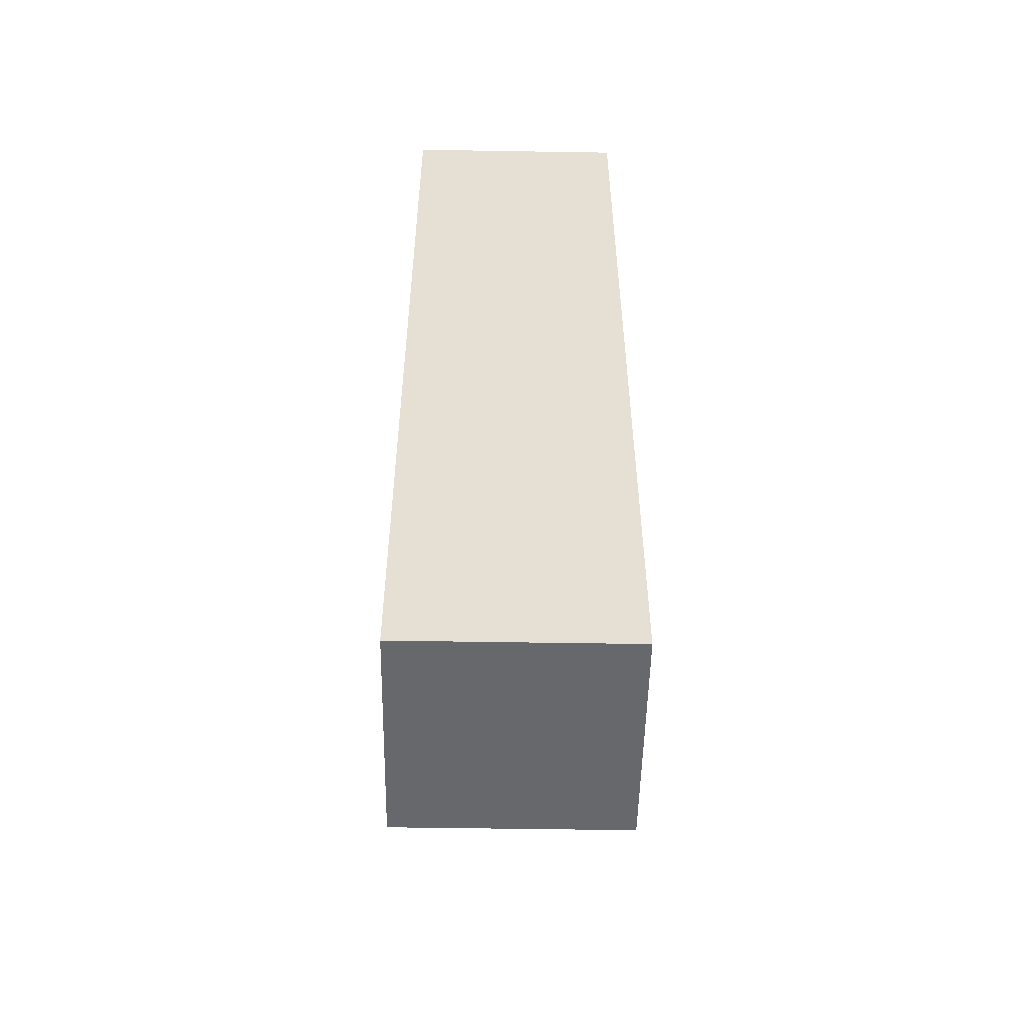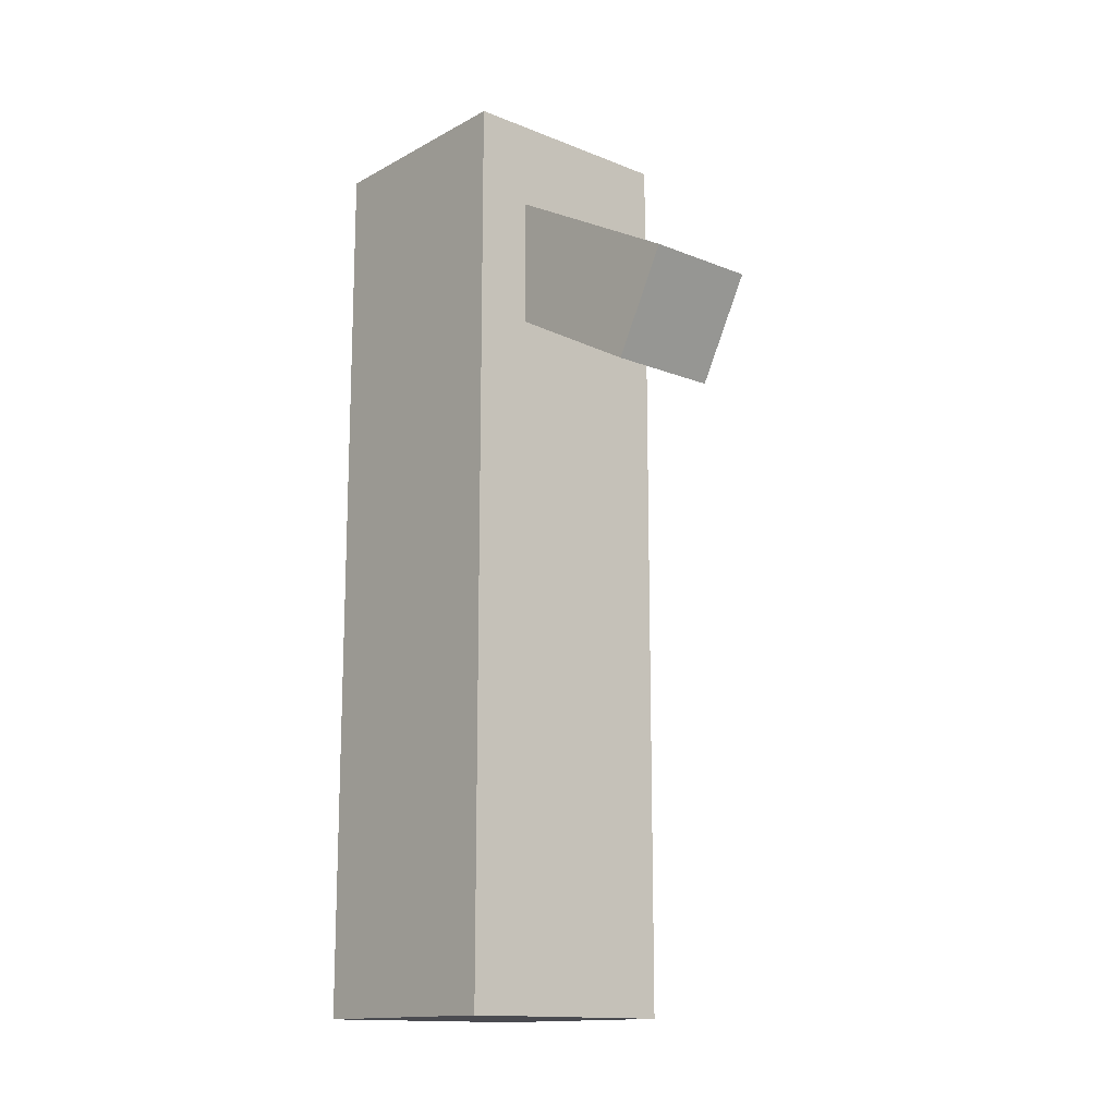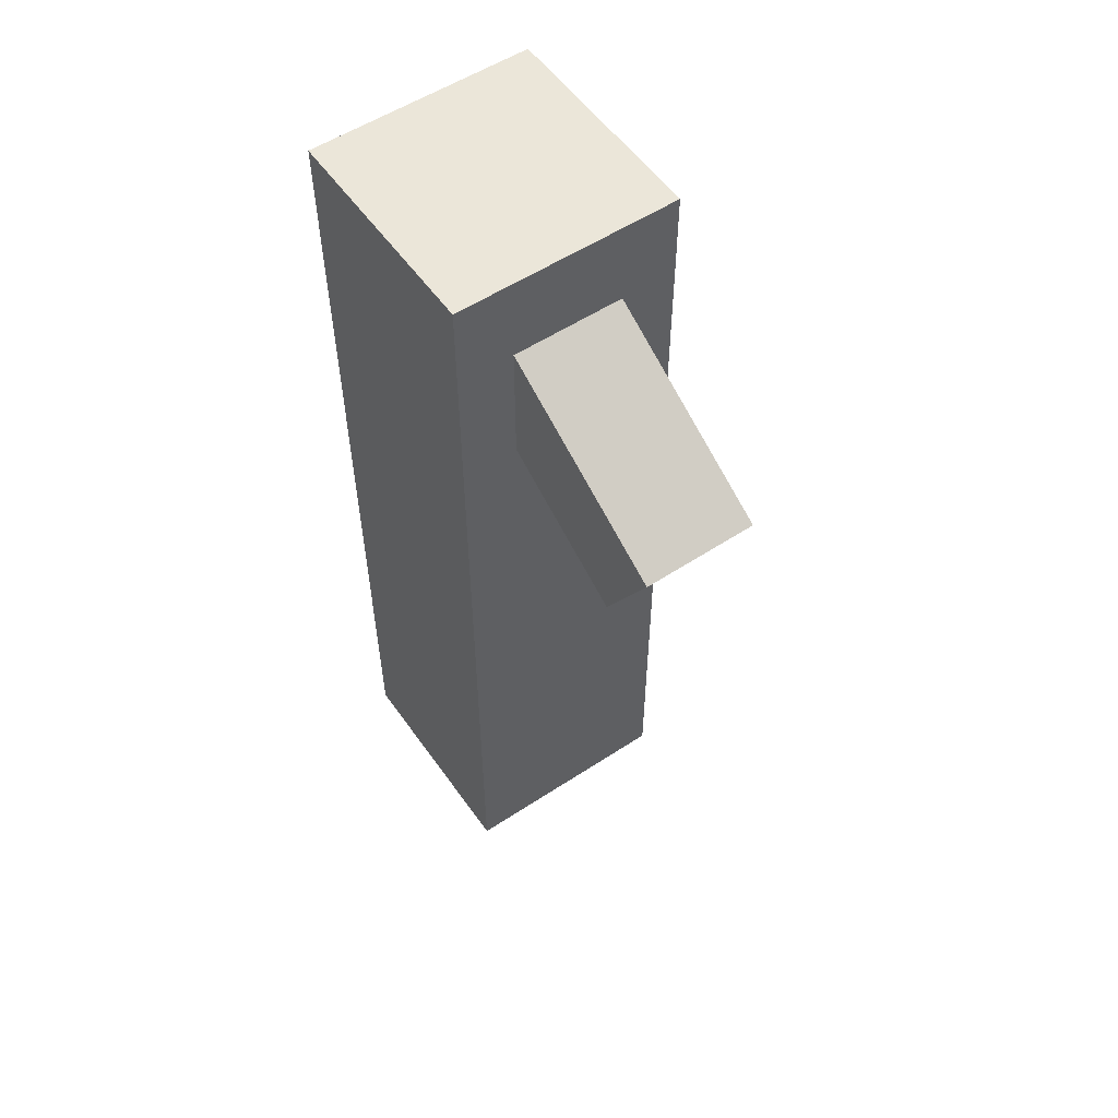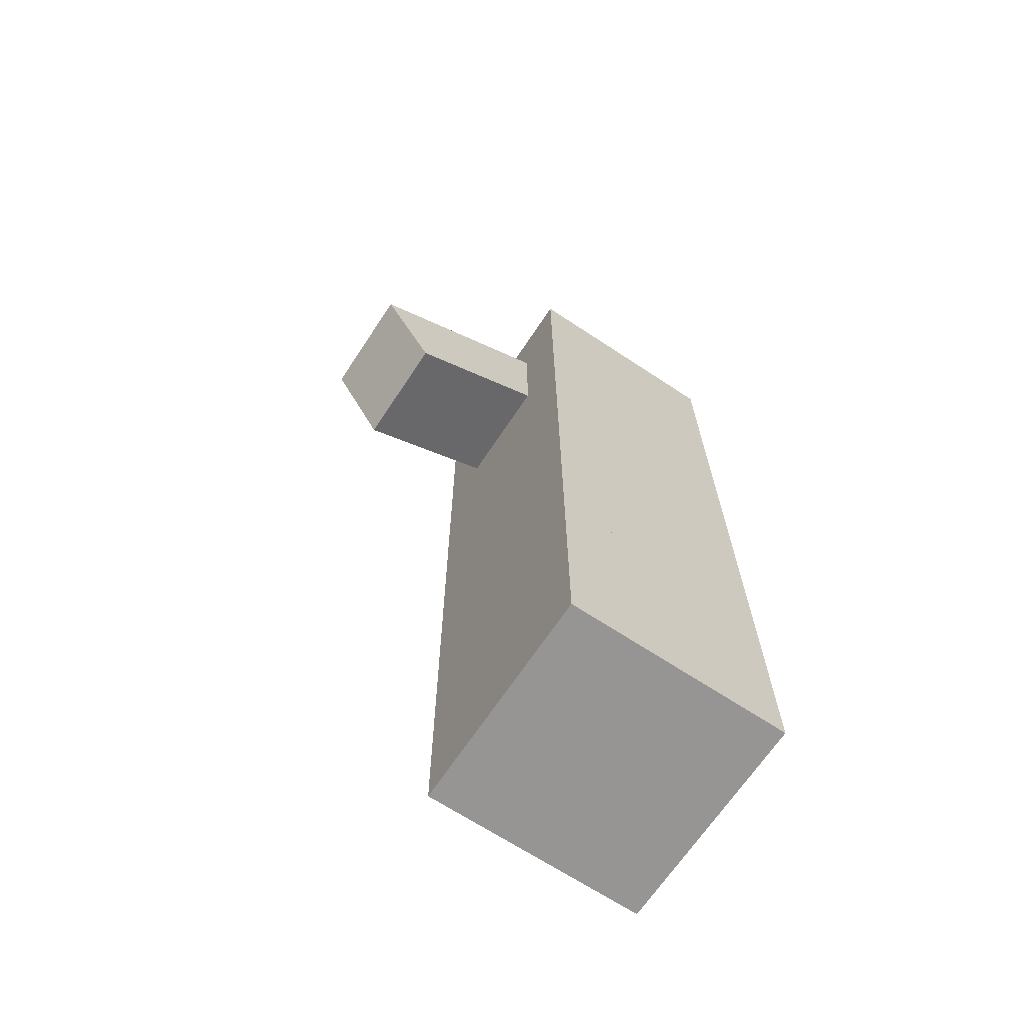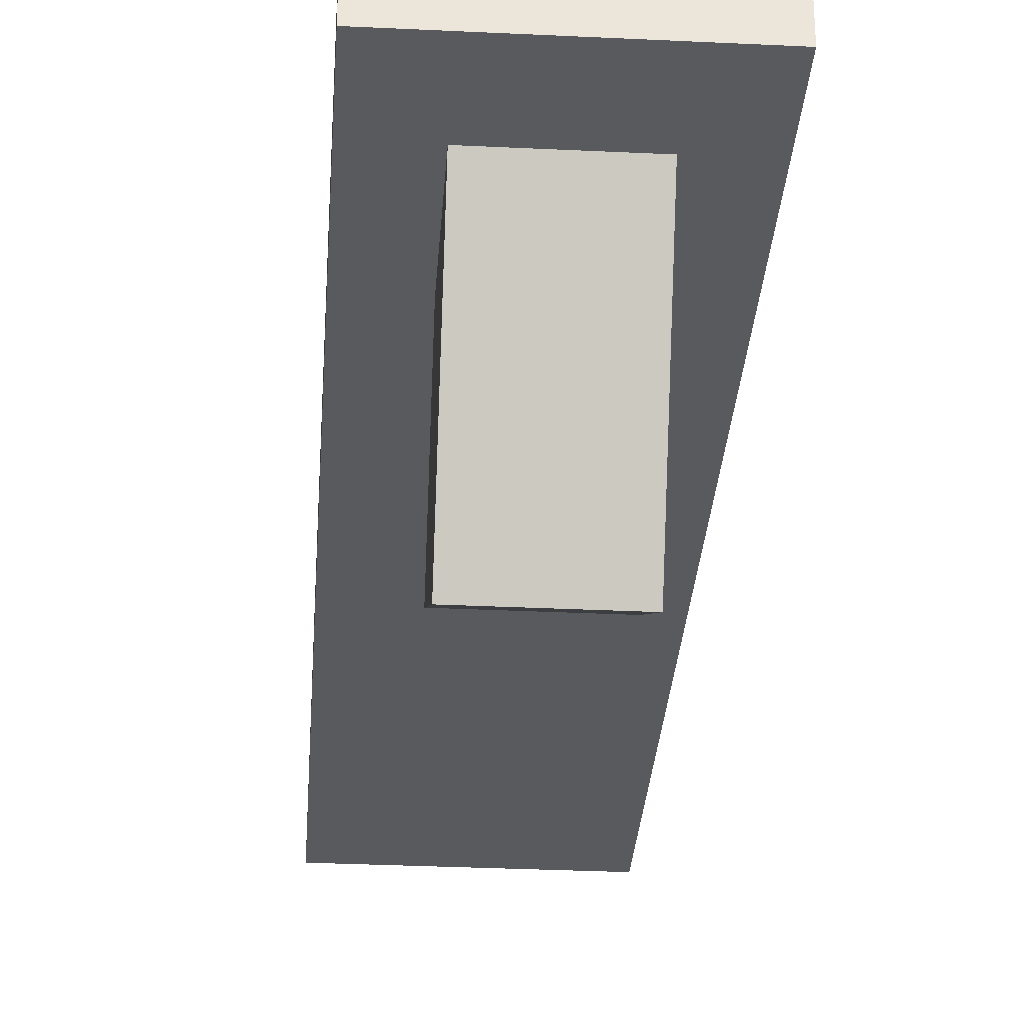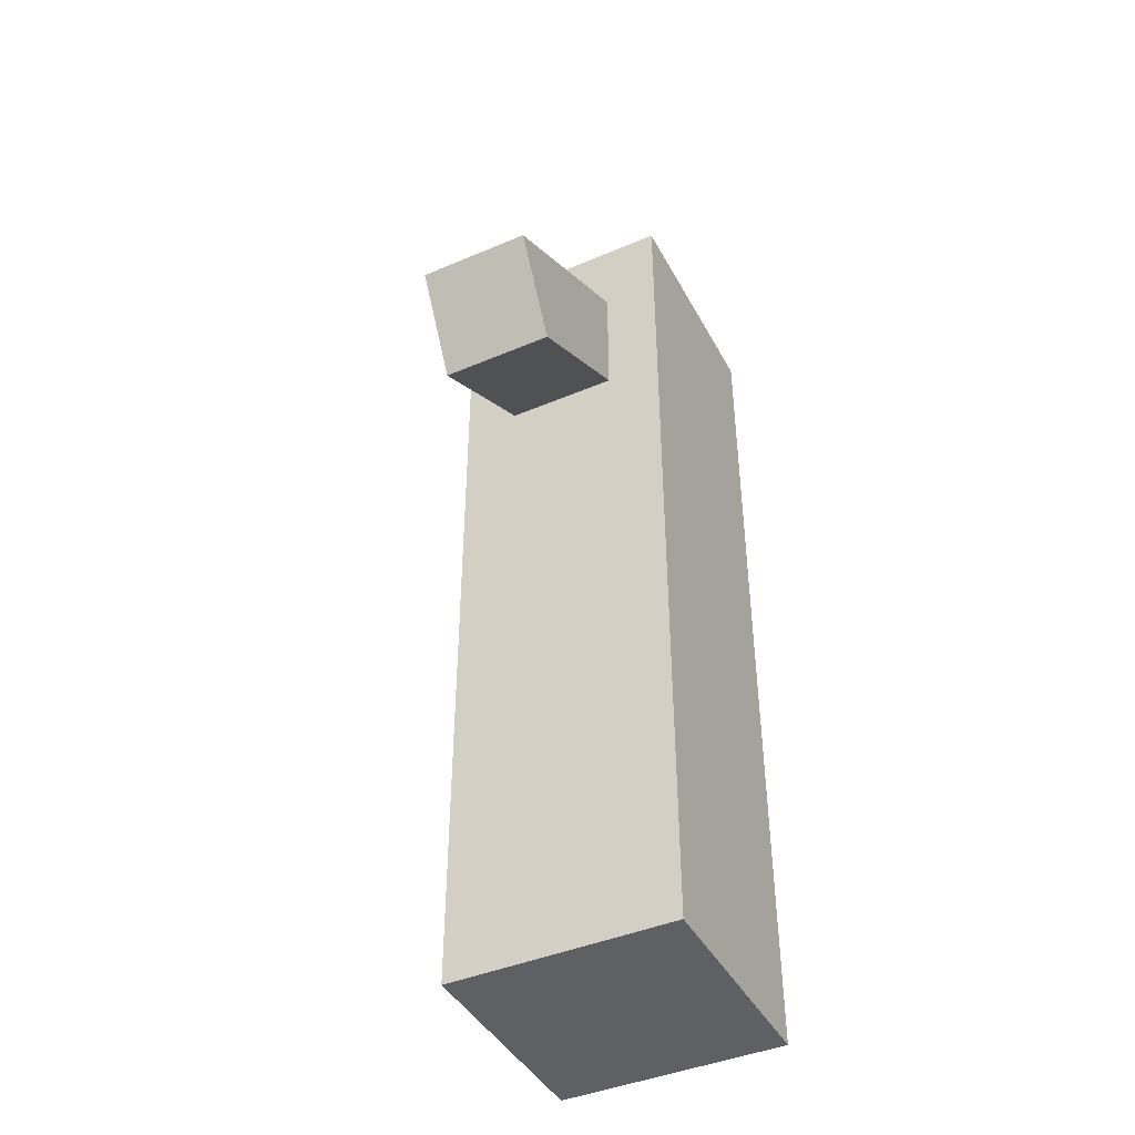
<metadata>
{"format":"obj","ext":"obj","renderer":"f3d","projection":"perspective","resolution":1024,"background":"white","views":[{"elev":-52.4,"azim":-1.0,"up":"+Y"},{"elev":-14.5,"azim":139.2,"up":"+Y"},{"elev":55.3,"azim":145.3,"up":"+Y"},{"elev":-67.6,"azim":-123.5,"up":"+Y"},{"elev":-31.5,"azim":176.1,"up":"+Z"},{"elev":-43.1,"azim":-153.3,"up":"+Y"}]}
</metadata>
<code>
o tail
v 0.0625 0.7892 0.7641
v 0.0625 0.8985 0.7035
v 0.0625 0.6074 0.4361
v 0.0625 0.7167 0.3755
v -0.0625 0.8985 0.7035
v -0.0625 0.7892 0.7641
v -0.0625 0.7167 0.3755
v -0.0625 0.6074 0.4361
f 4 7 5 2
f 3 4 2 1
f 8 3 1 6
f 7 8 6 5
f 6 1 2 5
f 7 4 3 8
o tail2
v 0.125 0.6837 0.8437
v 0.125 0.6837 0.5937
v 0.125 0.4337 0.8437
v 0.125 0.4337 0.5937
v -0.125 0.6837 0.5937
v -0.125 0.6837 0.8437
v -0.125 0.4337 0.5937
v -0.125 0.4337 0.8437
f 12 15 13 10
f 11 12 10 9
f 16 11 9 14
f 15 16 14 13
f 15 12 11 16
o tail3
v 0.125 0.4337 0.8437
v 0.125 0.4337 0.5937
v 0.125 0.1837 0.8437
v 0.125 0.1837 0.5937
v -0.125 0.4337 0.5937
v -0.125 0.4337 0.8437
v -0.125 0.1837 0.5937
v -0.125 0.1837 0.8437
f 20 23 21 18
f 19 20 18 17
f 24 19 17 22
f 23 24 22 21
f 23 20 19 24
o tail4
v 0.125 0.1837 0.8437
v 0.125 0.1837 0.5937
v 0.125 -0.0663 0.8437
v 0.125 -0.0663 0.5937
v -0.125 0.1837 0.5937
v -0.125 0.1837 0.8437
v -0.125 -0.0663 0.5937
v -0.125 -0.0663 0.8437
f 28 31 29 26
f 27 28 26 25
f 32 27 25 30
f 31 32 30 29
f 31 28 27 32
o tailBody
v 0.125 0.9337 0.8437
v 0.125 0.9337 0.5937
v 0.125 0.6837 0.8437
v 0.125 0.6837 0.5937
v -0.125 0.9337 0.5937
v -0.125 0.9337 0.8437
v -0.125 0.6837 0.5937
v -0.125 0.6837 0.8437
f 36 39 37 34
f 35 36 34 33
f 40 35 33 38
f 39 40 38 37
f 38 33 34 37
f 39 36 35 40

</code>
